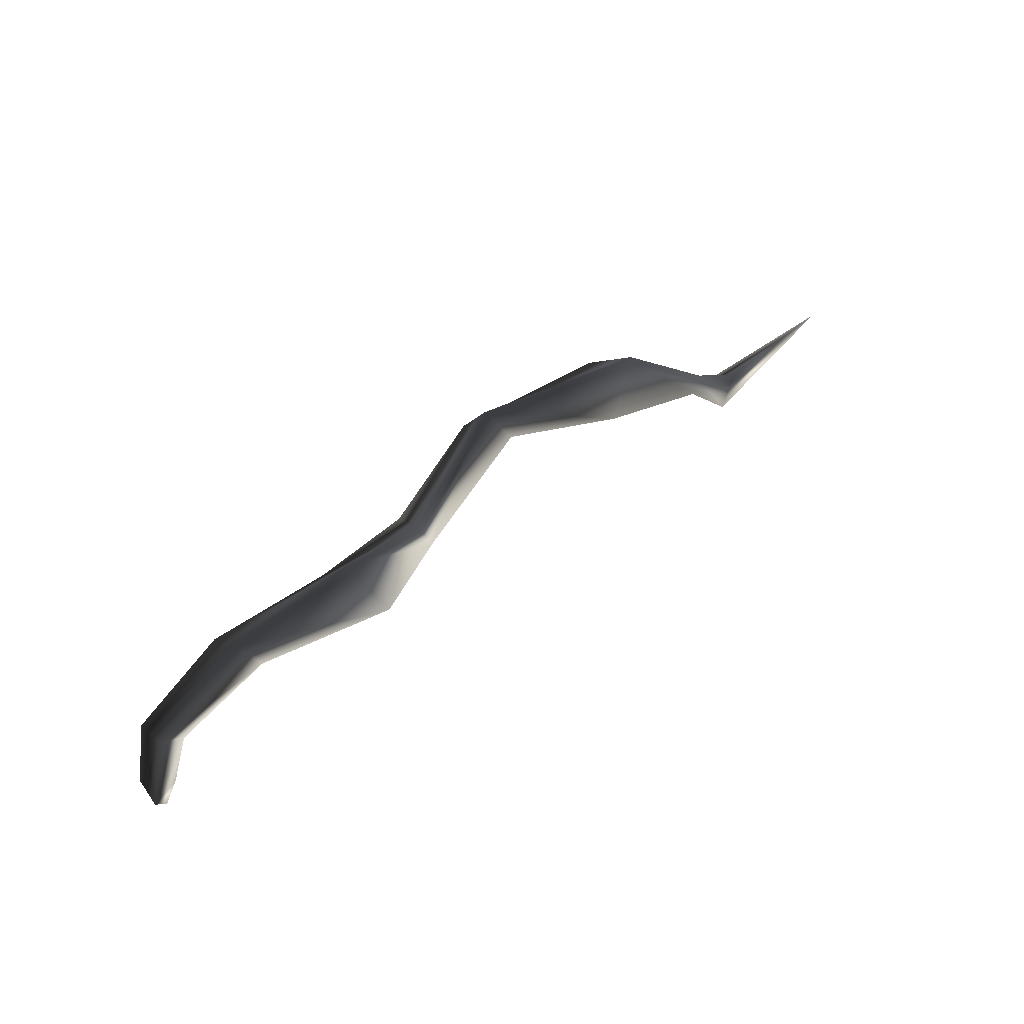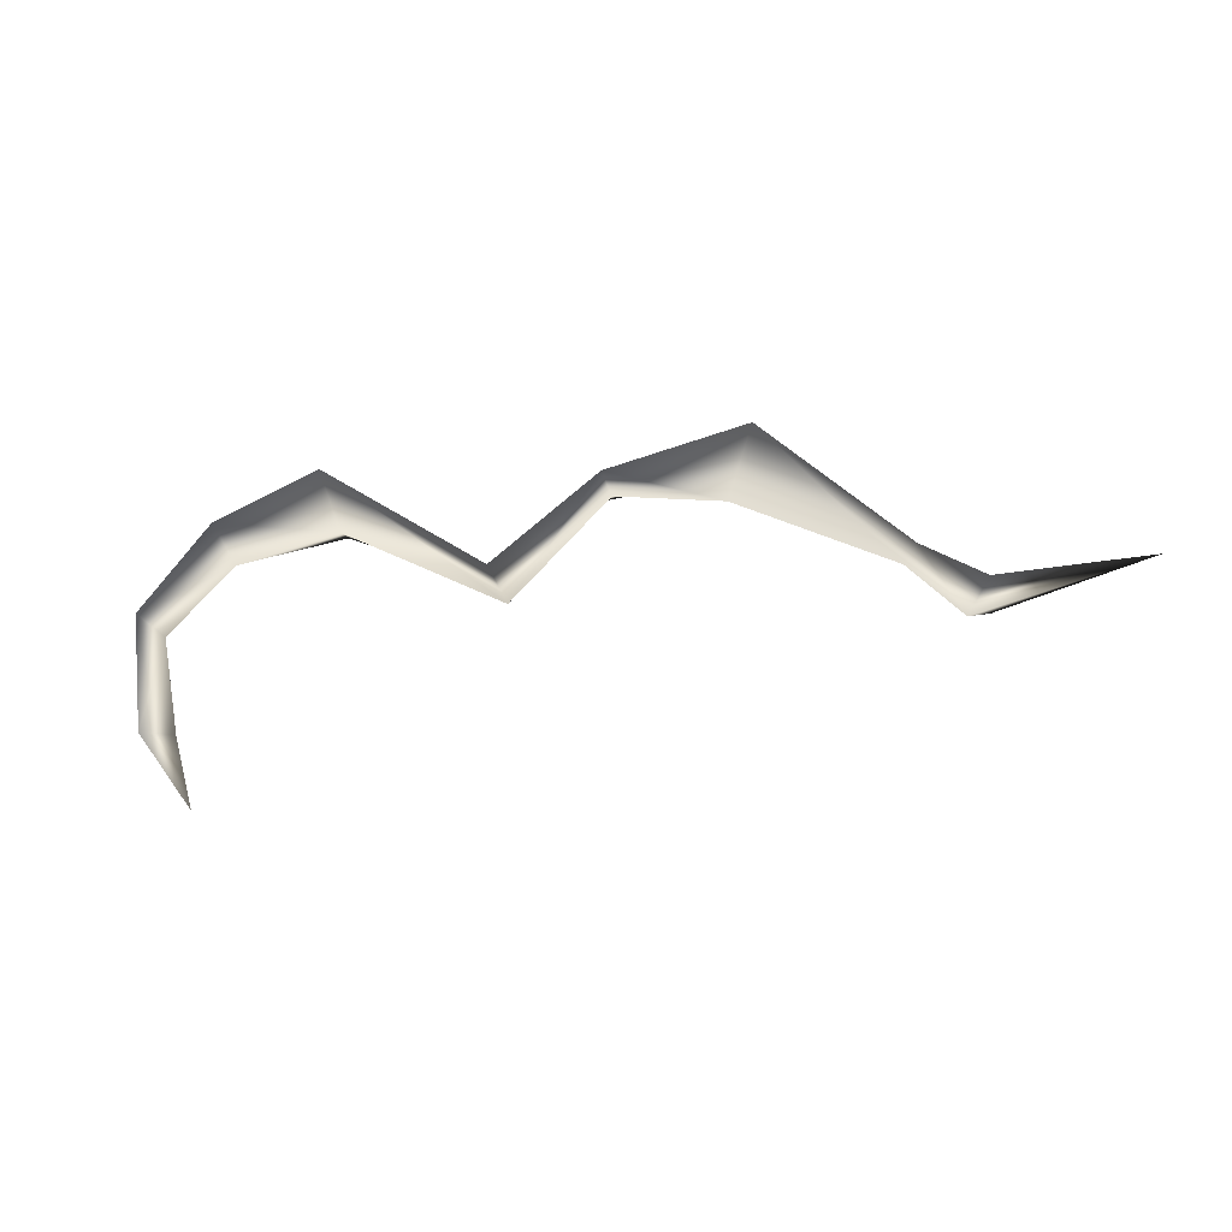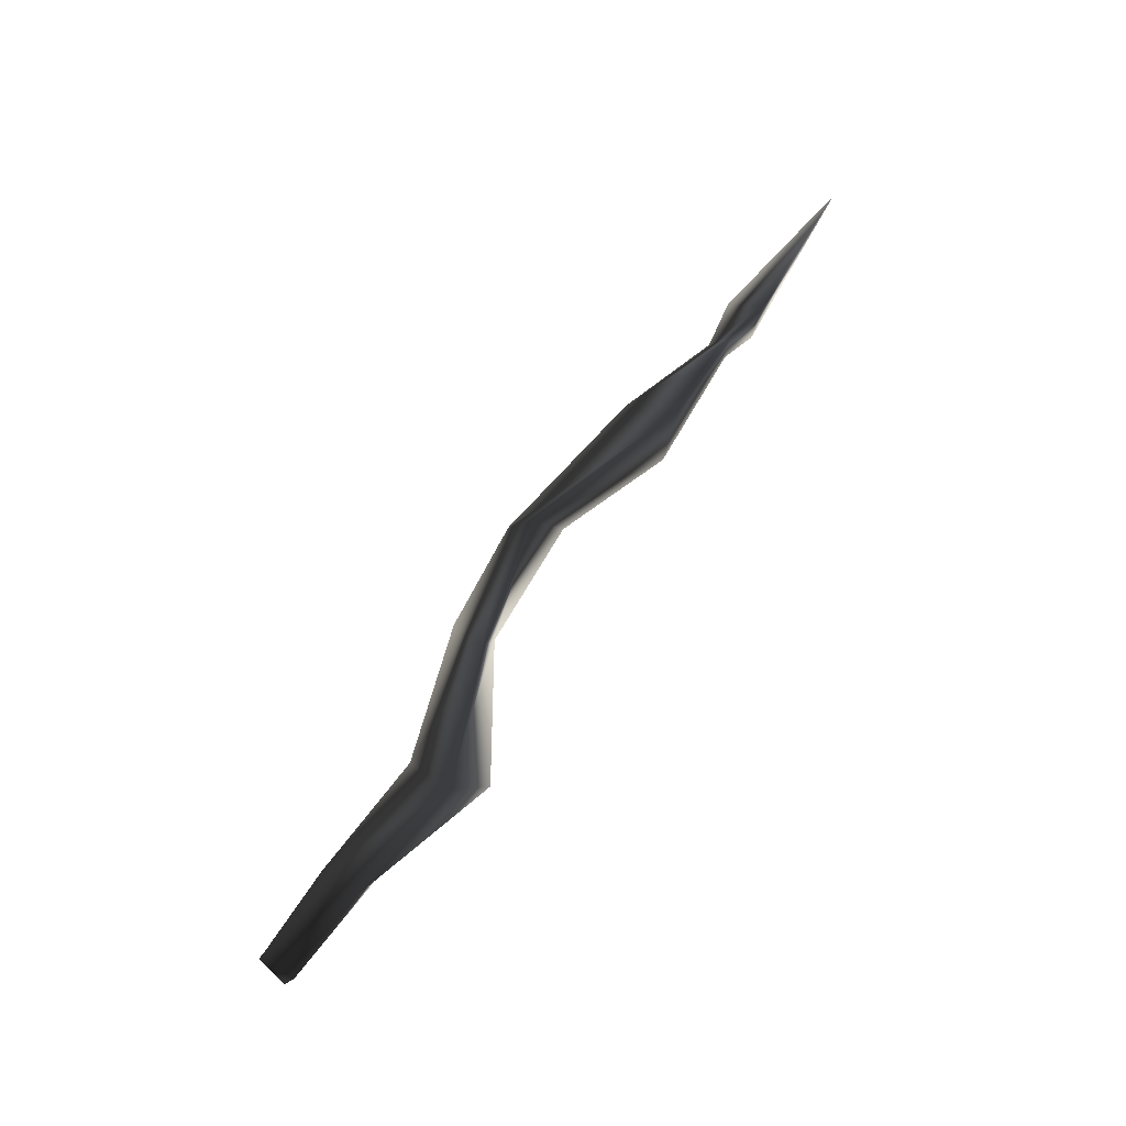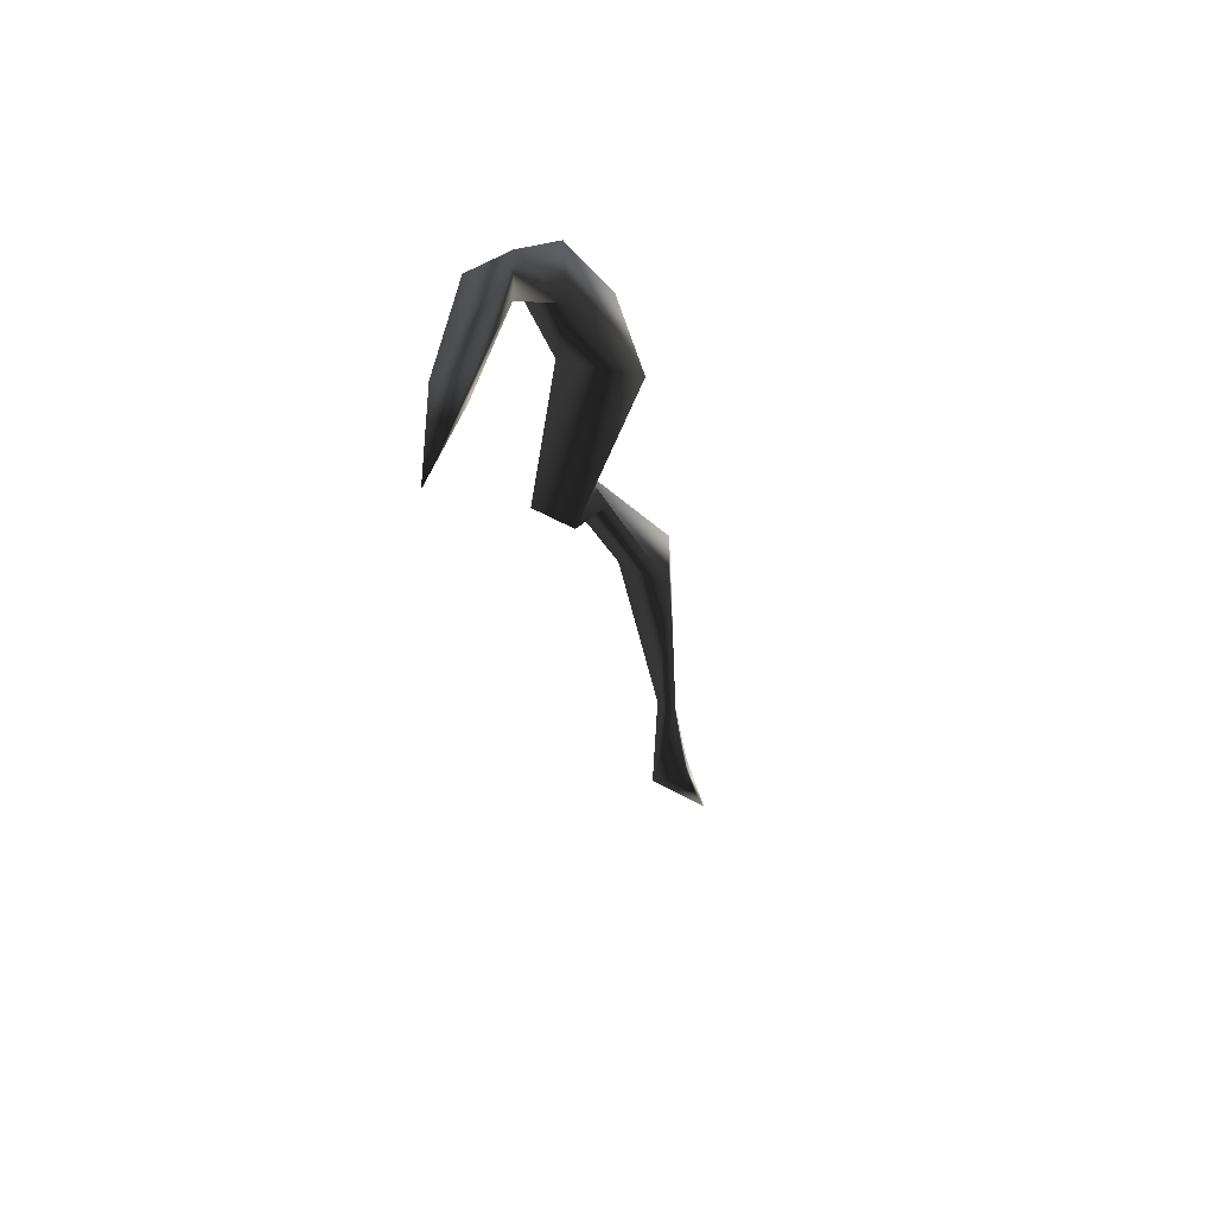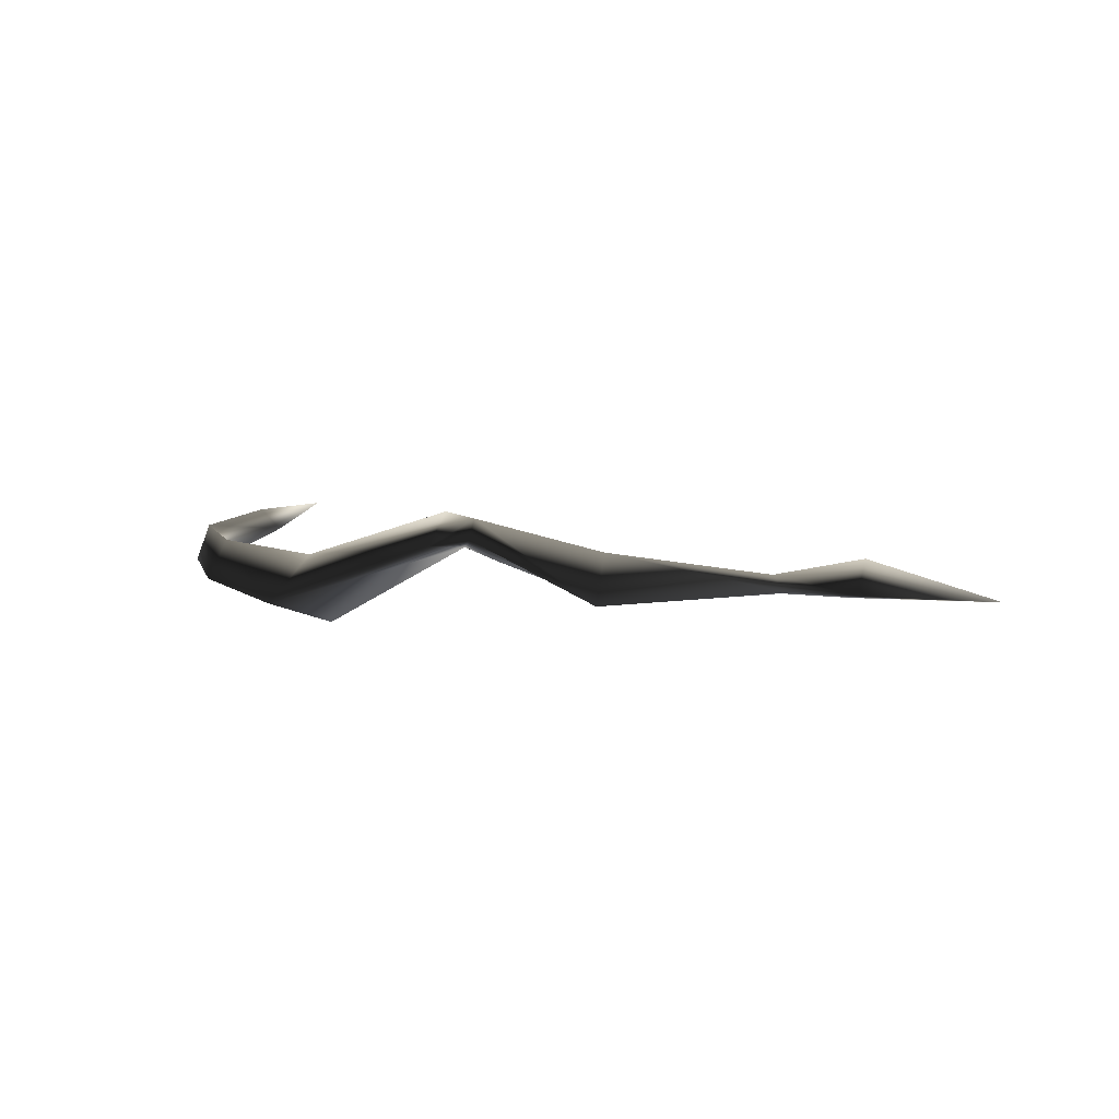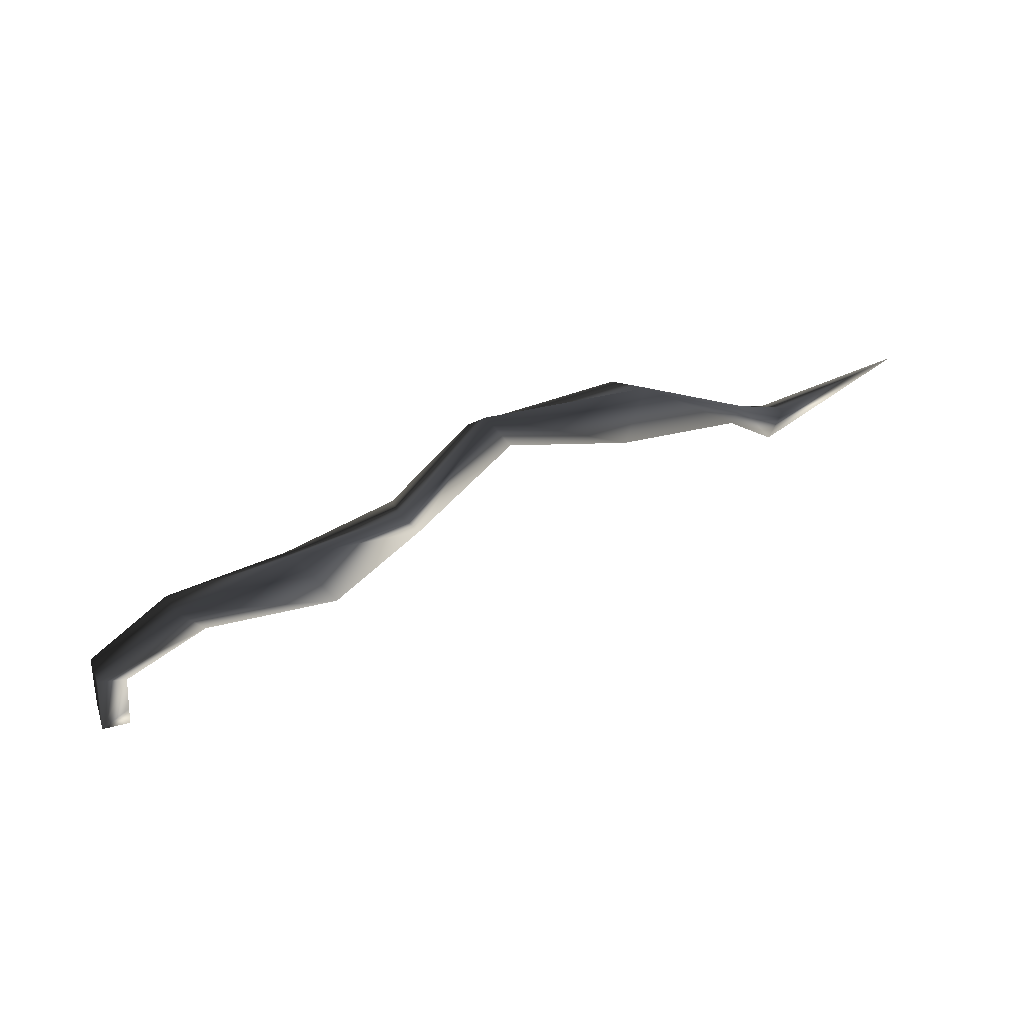
<metadata>
{"format":"obj","ext":"obj","renderer":"f3d","projection":"perspective","resolution":1024,"background":"white","views":[{"elev":43.1,"azim":-45.9,"up":"+Z"},{"elev":-10.1,"azim":14.8,"up":"+Z"},{"elev":71.5,"azim":-58.9,"up":"+Z"},{"elev":-30.9,"azim":-81.6,"up":"+Z"},{"elev":0.4,"azim":30.9,"up":"+Y"},{"elev":49.6,"azim":-30.4,"up":"+Z"}]}
</metadata>
<code>
v 1.379 0.05695 -0.1621
v 0.9357 0.05896 -0.2863
v 0.9898 0.06704 -0.1902
v 0.8223 0.07768 -0.1029
v 0.7896 0.07153 -0.1539
v 0.4404 0.04134 0.2056
v 0.3783 0.03907 0.01468
v 0.418 0.1784 0.1217
v 0.7825 0.1209 -0.1189
v 0.3783 0.03907 0.01468
v 0.7896 0.07153 -0.1539
v 0.01907 0.2121 0.1545
v 0.06344 0.1518 0.07143
v 0.06344 0.1518 0.07143
v -0.008564 0.2702 0.08606
v 0.9804 0.1624 -0.2631
v 1.379 0.05695 -0.1621
v 0.9357 0.05896 -0.2863
v -0.2176 0.1922 -0.1793
v -0.2739 0.1927 -0.07468
v -0.249 0.2953 -0.1293
v -0.2176 0.1922 -0.1793
v -0.249 0.2953 -0.1293
v -0.6667 0.03087 0.1583
v -0.581 -0.02625 -0.02207
v -0.9852 0.09746 0.05363
v -0.9162 0.09838 -0.06339
v -0.973 0.2148 -0.01482
v -0.6381 0.1711 0.007845
v -0.9162 0.09838 -0.06339
v -0.581 -0.02625 -0.02207
v -1.141 0.1706 -0.2279
v -1.205 0.2618 -0.199
v -1.221 0.1557 -0.1636
v -1.141 0.1706 -0.2279
v -1.214 0.3162 -0.4659
v -1.235 0.2225 -0.4671
v -1.134 0.3408 -0.6633
v -1.142 0.253 -0.4728
v -1.134 0.3408 -0.6633
v -1.142 0.253 -0.4728
g base_1187_192
f 1 3 2
f 2 3 4
f 2 4 5
f 5 4 6
f 5 6 7
f 4 8 6
f 4 9 8
f 3 9 4
f 9 10 8
f 9 11 10
f 7 6 12
f 7 12 13
f 8 10 14
f 8 14 15
f 6 15 12
f 6 8 15
f 16 11 9
f 3 16 9
f 17 16 3
f 17 18 16
f 16 18 11
f 19 13 12
f 19 12 20
f 20 12 15
f 21 15 14
f 21 14 22
f 20 15 23
f 19 20 24
f 19 24 25
f 25 24 26
f 25 26 27
f 24 28 26
f 24 29 28
f 20 29 24
f 20 23 29
f 29 30 28
f 29 31 30
f 21 31 29
f 21 22 31
f 28 30 32
f 28 32 33
f 26 28 33
f 26 33 34
f 27 26 34
f 27 34 35
f 34 33 36
f 34 36 37
f 35 34 37
f 37 36 38
f 35 37 39
f 39 37 40
f 36 41 40
f 33 41 36
f 33 32 41

</code>
